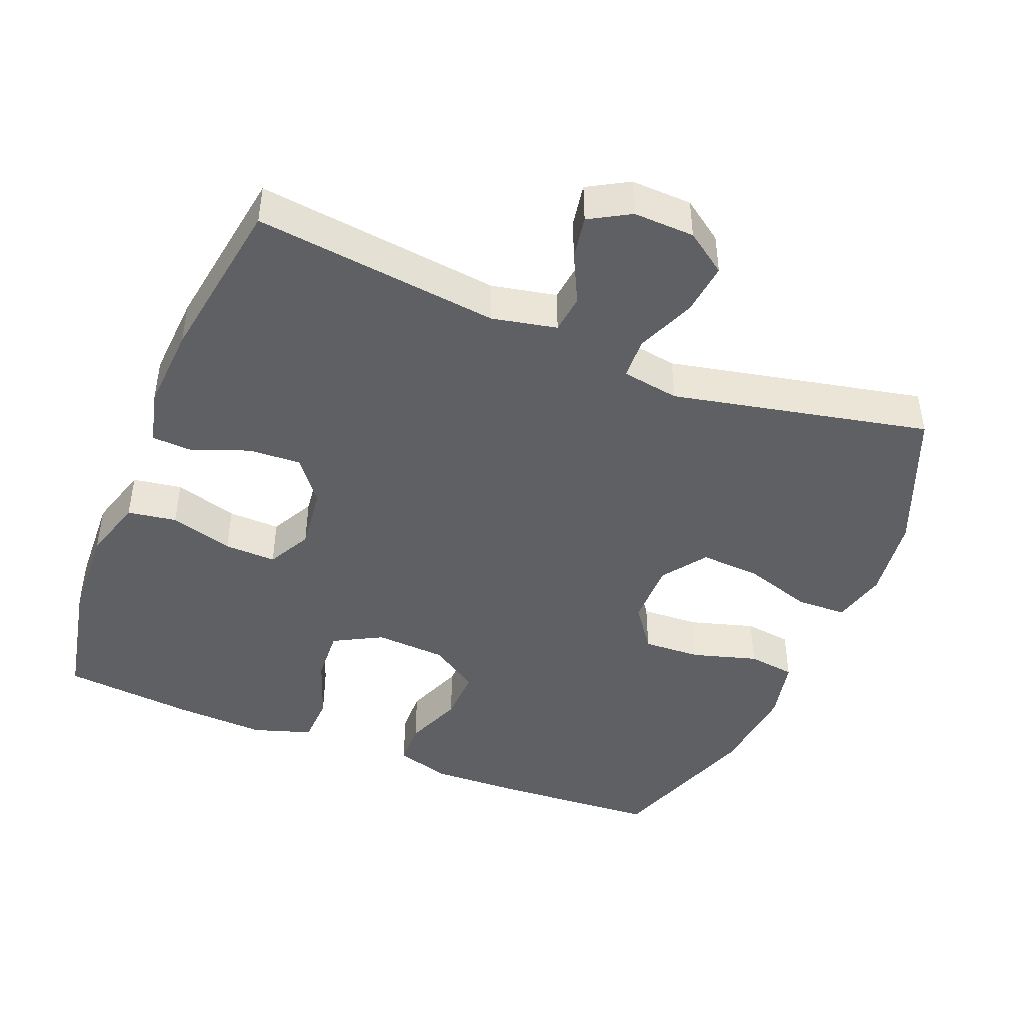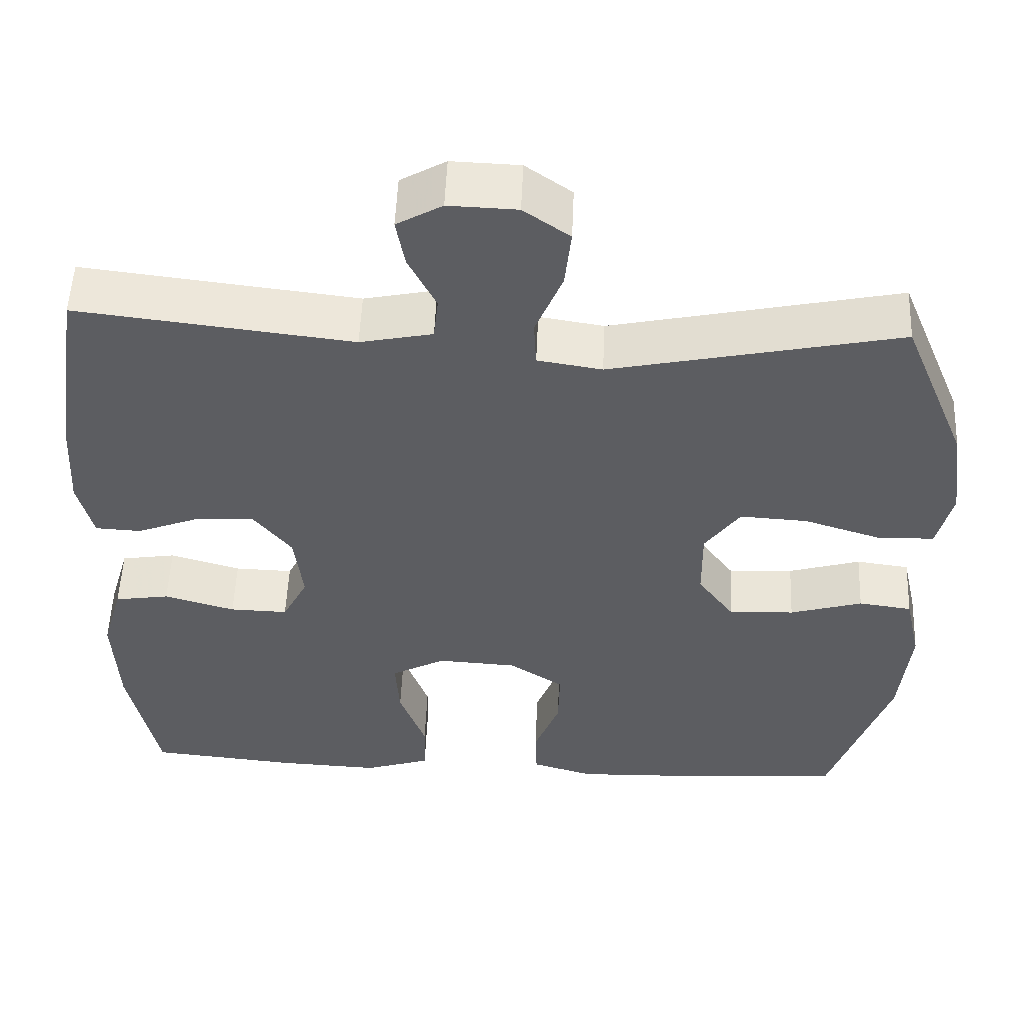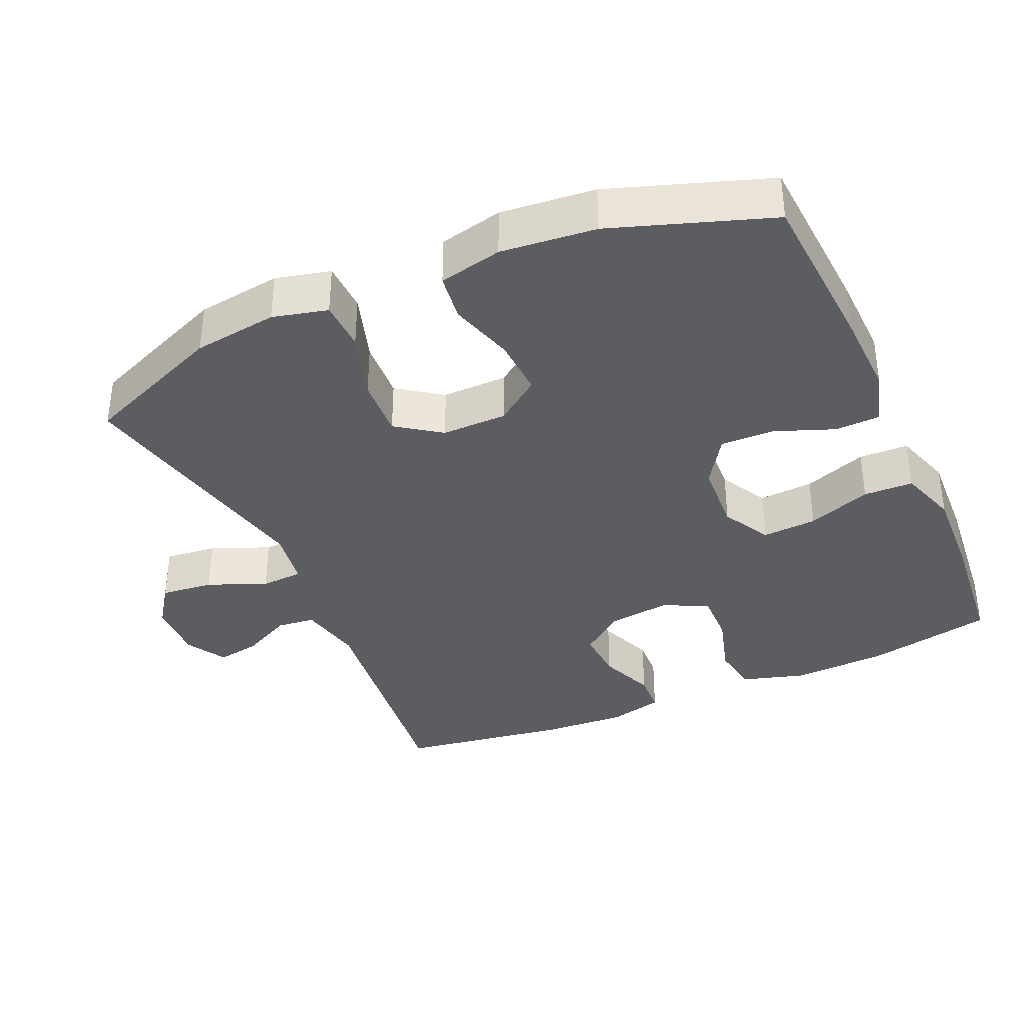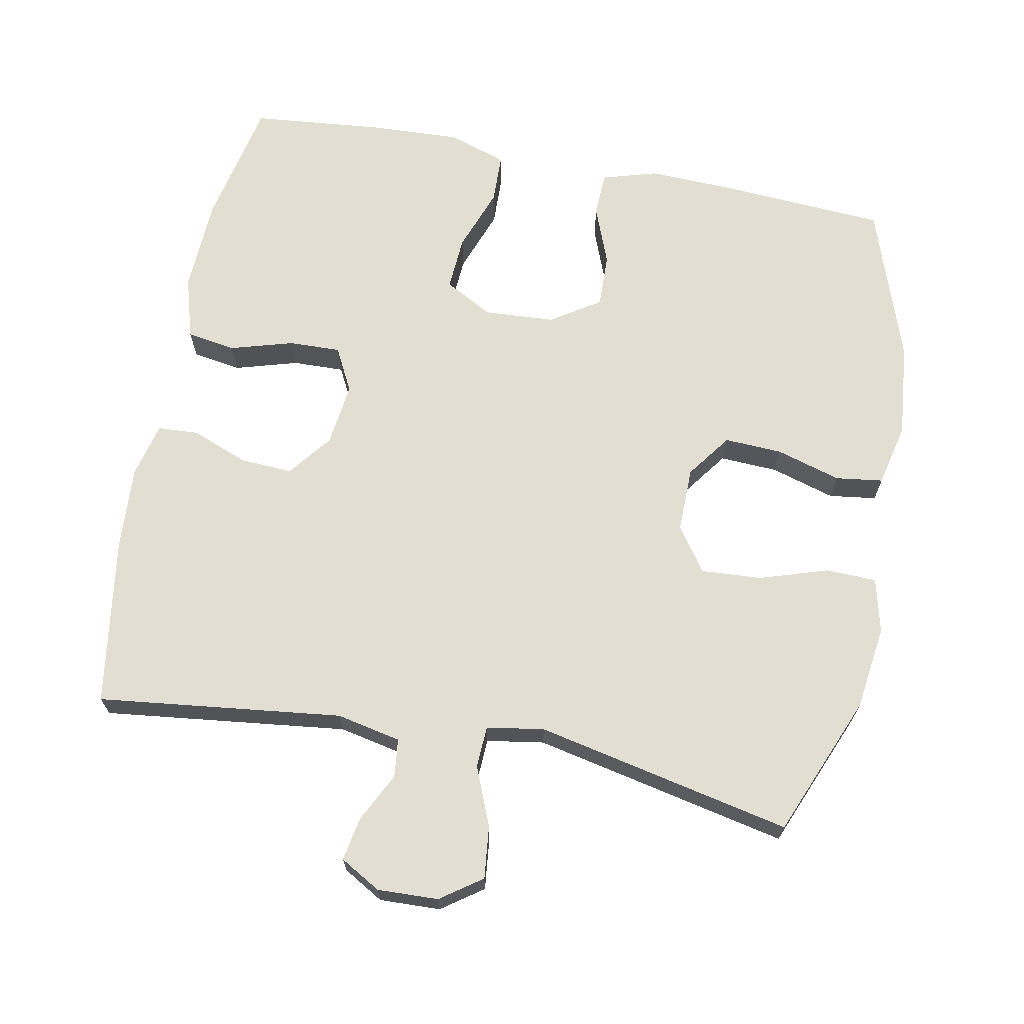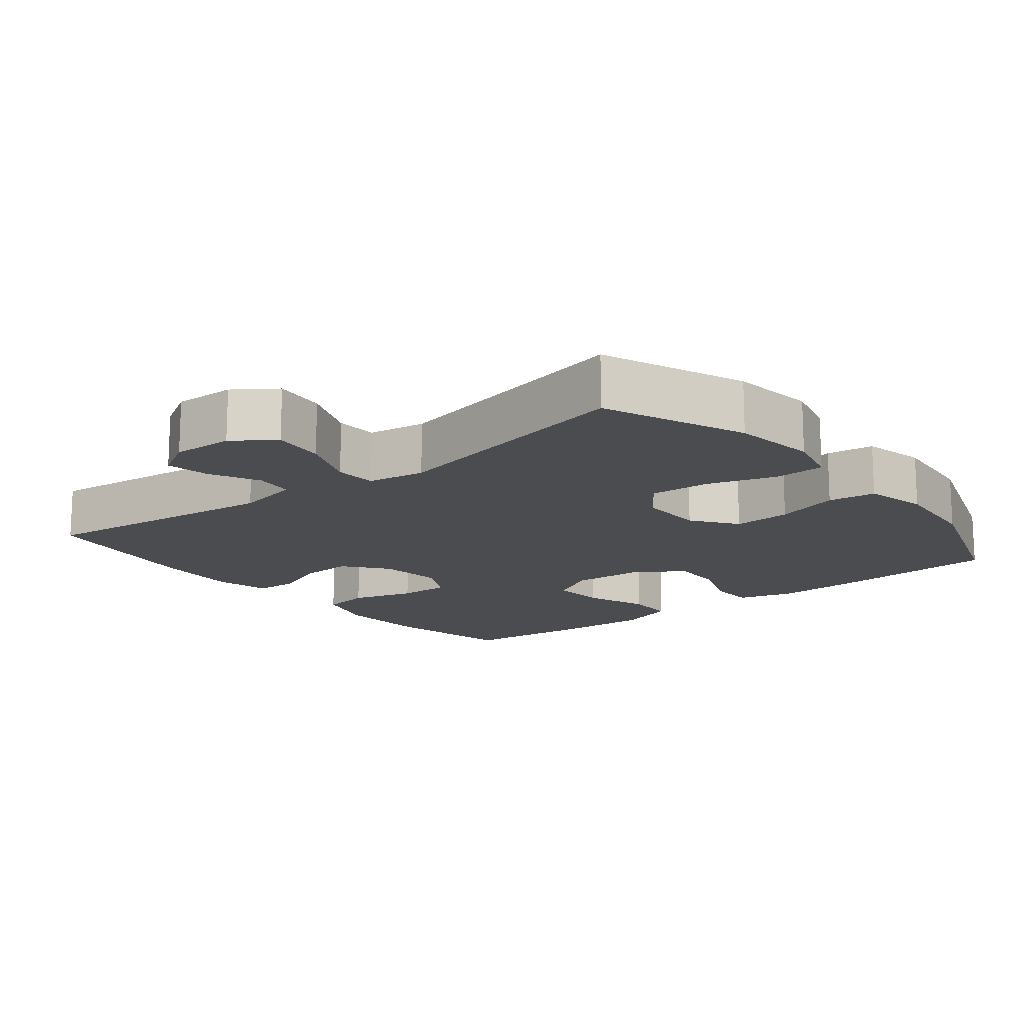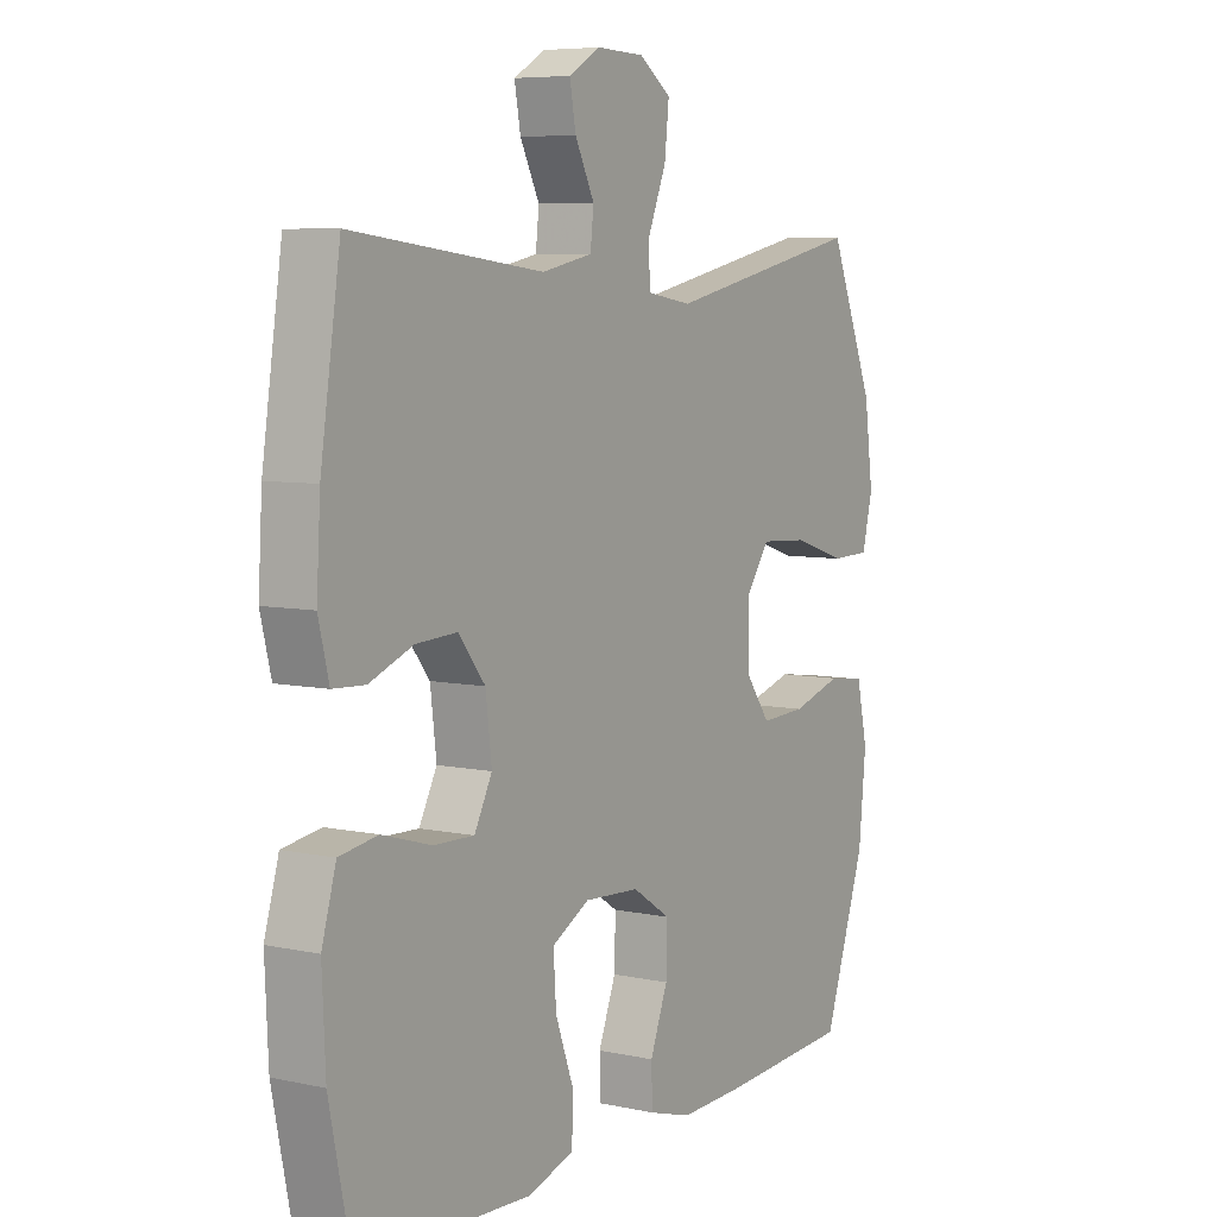
<metadata>
{"format":"obj","ext":"obj","renderer":"f3d","projection":"perspective","resolution":1024,"background":"white","views":[{"elev":-44.4,"azim":-22.1,"up":"+Y"},{"elev":52.9,"azim":2.4,"up":"+Z"},{"elev":-36.5,"azim":114.0,"up":"+Y"},{"elev":68.0,"azim":10.9,"up":"+Y"},{"elev":-15.2,"azim":38.7,"up":"+Y"},{"elev":6.7,"azim":-57.8,"up":"+Z"}]}
</metadata>
<code>
v 0.5 0.07 0.5
v 0.582 0.07 0.301
v 0.598 0.07 0.182
v 0.579 0.07 0.105
v 0.508 0.07 0.103
v 0.411 0.07 0.134
v 0.326 0.07 0.139
v 0.282 0.07 0.077
v 0.283 0.07 -0.015
v 0.329 0.07 -0.078
v 0.411 0.07 -0.074
v 0.502 0.07 -0.047
v 0.569 0.07 -0.056
v 0.589 0.07 -0.145
v 0.576 0.07 -0.278
v 0.5 0.07 -0.5
v 0.265 0.07 -0.515
v 0.144 0.07 -0.519
v 0.066 0.07 -0.496
v 0.064 0.07 -0.433
v 0.096 0.07 -0.35
v 0.098 0.07 -0.274
v 0.029 0.07 -0.229
v -0.071 0.07 -0.223
v -0.139 0.07 -0.26
v -0.134 0.07 -0.337
v -0.101 0.07 -0.427
v -0.103 0.07 -0.497
v -0.186 0.07 -0.524
v -0.315 0.07 -0.518
v -0.5 0.07 -0.5
v -0.537 0.07 -0.32
v -0.543 0.07 -0.187
v -0.517 0.07 -0.098
v -0.448 0.07 -0.087
v -0.359 0.07 -0.113
v -0.286 0.07 -0.115
v -0.254 0.07 -0.053
v -0.265 0.07 0.037
v -0.313 0.07 0.098
v -0.387 0.07 0.094
v -0.466 0.07 0.063
v -0.524 0.07 0.066
v -0.543 0.07 0.143
v -0.536 0.07 0.262
v -0.5 0.07 0.5
v -0.155 0.07 0.459
v -0.064 0.07 0.478
v -0.058 0.07 0.532
v -0.093 0.07 0.602
v -0.104 0.07 0.663
v -0.047 0.07 0.696
v 0.039 0.07 0.693
v 0.097 0.07 0.652
v 0.089 0.07 0.578
v 0.055 0.07 0.495
v 0.058 0.07 0.436
v 0.139 0.07 0.423
v 0.5 0 0.5
v 0.582 0 0.301
v 0.598 0 0.182
v 0.579 0 0.105
v 0.508 0 0.103
v 0.411 0 0.134
v 0.326 0 0.139
v 0.282 0 0.077
v 0.283 0 -0.015
v 0.329 0 -0.078
v 0.411 0 -0.074
v 0.502 0 -0.047
v 0.569 0 -0.056
v 0.589 0 -0.145
v 0.576 0 -0.278
v 0.5 0 -0.5
v 0.265 0 -0.515
v 0.144 0 -0.519
v 0.066 0 -0.496
v 0.064 0 -0.433
v 0.096 0 -0.35
v 0.098 0 -0.274
v 0.029 0 -0.229
v -0.071 0 -0.223
v -0.139 0 -0.26
v -0.134 0 -0.337
v -0.101 0 -0.427
v -0.103 0 -0.497
v -0.186 0 -0.524
v -0.315 0 -0.518
v -0.5 0 -0.5
v -0.537 0 -0.32
v -0.543 0 -0.187
v -0.517 0 -0.098
v -0.448 0 -0.087
v -0.359 0 -0.113
v -0.286 0 -0.115
v -0.254 0 -0.053
v -0.265 0 0.037
v -0.313 0 0.098
v -0.387 0 0.094
v -0.466 0 0.063
v -0.524 0 0.066
v -0.543 0 0.143
v -0.536 0 0.262
v -0.5 0 0.5
v -0.155 0 0.459
v -0.064 0 0.478
v -0.058 0 0.532
v -0.093 0 0.602
v -0.104 0 0.663
v -0.047 0 0.696
v 0.039 0 0.693
v 0.097 0 0.652
v 0.089 0 0.578
v 0.055 0 0.495
v 0.058 0 0.436
v 0.139 0 0.423
f 54 55 56
f 53 54 56
f 52 53 56
f 51 52 56
f 50 51 56
f 49 50 56
f 48 49 56 57
f 47 48 57
f 45 46 47
f 44 45 47
f 43 44 47
f 42 43 47
f 41 42 47
f 47 57 58
f 41 47 58
f 40 41 58
f 34 35 36
f 33 34 36
f 32 33 36
f 31 32 36
f 30 31 36
f 29 30 36
f 28 29 36
f 27 28 36
f 26 27 36
f 25 26 36 37
f 24 25 37 38
f 19 20 21
f 18 19 21
f 17 18 21
f 16 17 21
f 15 16 21
f 14 15 21
f 13 14 21
f 12 13 21
f 11 12 21
f 10 11 21 22
f 9 10 22 23
f 4 5 6
f 3 4 6
f 2 3 6
f 1 2 6
f 58 1 6
f 58 6 7
f 58 7 8
f 40 58 8
f 39 40 8
f 24 38 39
f 23 24 39
f 9 23 39
f 8 9 39
f 114 113 112
f 114 112 111
f 114 111 110
f 114 110 109
f 114 109 108
f 114 108 107
f 115 114 107 106
f 115 106 105
f 105 104 103
f 105 103 102
f 105 102 101
f 105 101 100
f 105 100 99
f 116 115 105
f 116 105 99
f 116 99 98
f 94 93 92
f 94 92 91
f 94 91 90
f 94 90 89
f 94 89 88
f 94 88 87
f 94 87 86
f 94 86 85
f 94 85 84
f 95 94 84 83
f 96 95 83 82
f 79 78 77
f 79 77 76
f 79 76 75
f 79 75 74
f 79 74 73
f 79 73 72
f 79 72 71
f 79 71 70
f 79 70 69
f 80 79 69 68
f 81 80 68 67
f 64 63 62
f 64 62 61
f 64 61 60
f 64 60 59
f 64 59 116
f 65 64 116
f 66 65 116
f 66 116 98
f 66 98 97
f 97 96 82
f 97 82 81
f 97 81 67
f 97 67 66
f 1 59 60 2
f 2 60 61 3
f 3 61 62 4
f 4 62 63 5
f 5 63 64 6
f 6 64 65 7
f 7 65 66 8
f 8 66 67 9
f 9 67 68 10
f 10 68 69 11
f 11 69 70 12
f 12 70 71 13
f 13 71 72 14
f 14 72 73 15
f 15 73 74 16
f 16 74 75 17
f 17 75 76 18
f 18 76 77 19
f 19 77 78 20
f 20 78 79 21
f 21 79 80 22
f 22 80 81 23
f 23 81 82 24
f 24 82 83 25
f 25 83 84 26
f 26 84 85 27
f 27 85 86 28
f 28 86 87 29
f 29 87 88 30
f 30 88 89 31
f 31 89 90 32
f 32 90 91 33
f 33 91 92 34
f 34 92 93 35
f 35 93 94 36
f 36 94 95 37
f 37 95 96 38
f 38 96 97 39
f 39 97 98 40
f 40 98 99 41
f 41 99 100 42
f 42 100 101 43
f 43 101 102 44
f 44 102 103 45
f 45 103 104 46
f 46 104 105 47
f 47 105 106 48
f 48 106 107 49
f 49 107 108 50
f 50 108 109 51
f 51 109 110 52
f 52 110 111 53
f 53 111 112 54
f 54 112 113 55
f 55 113 114 56
f 56 114 115 57
f 57 115 116 58
f 58 116 59 1

</code>
